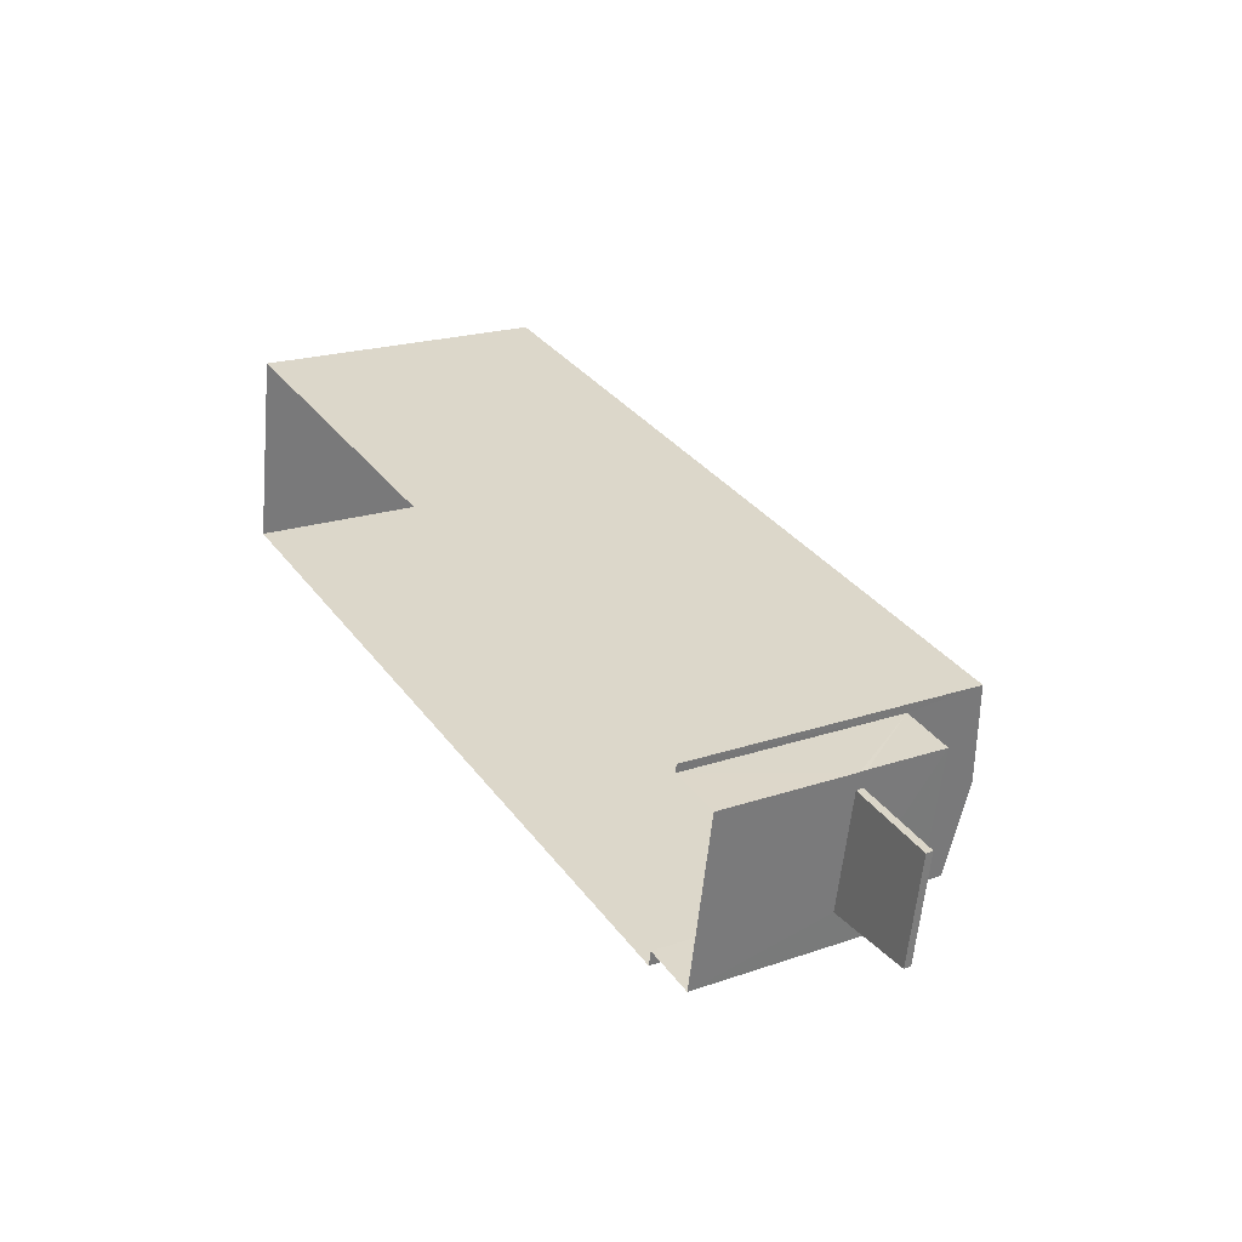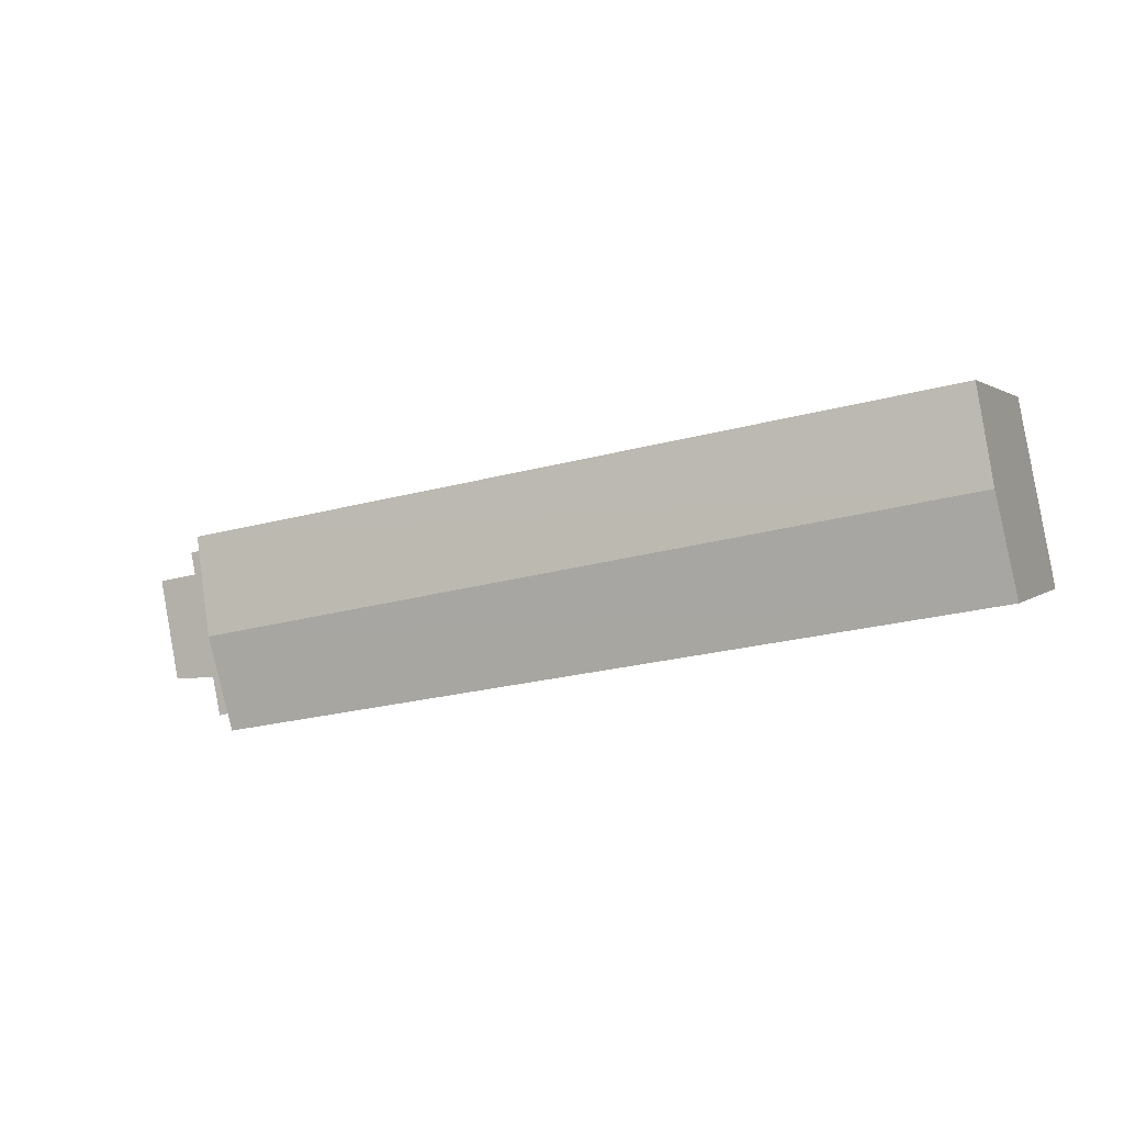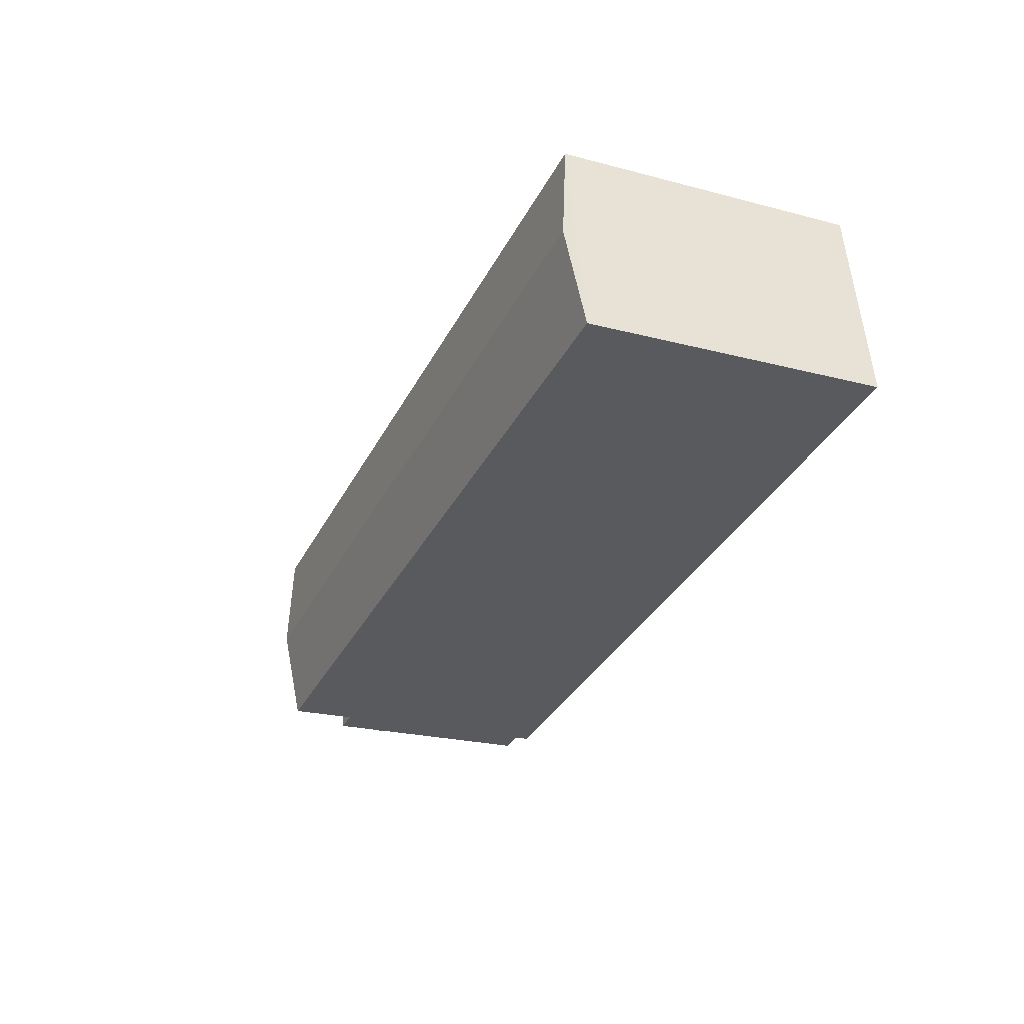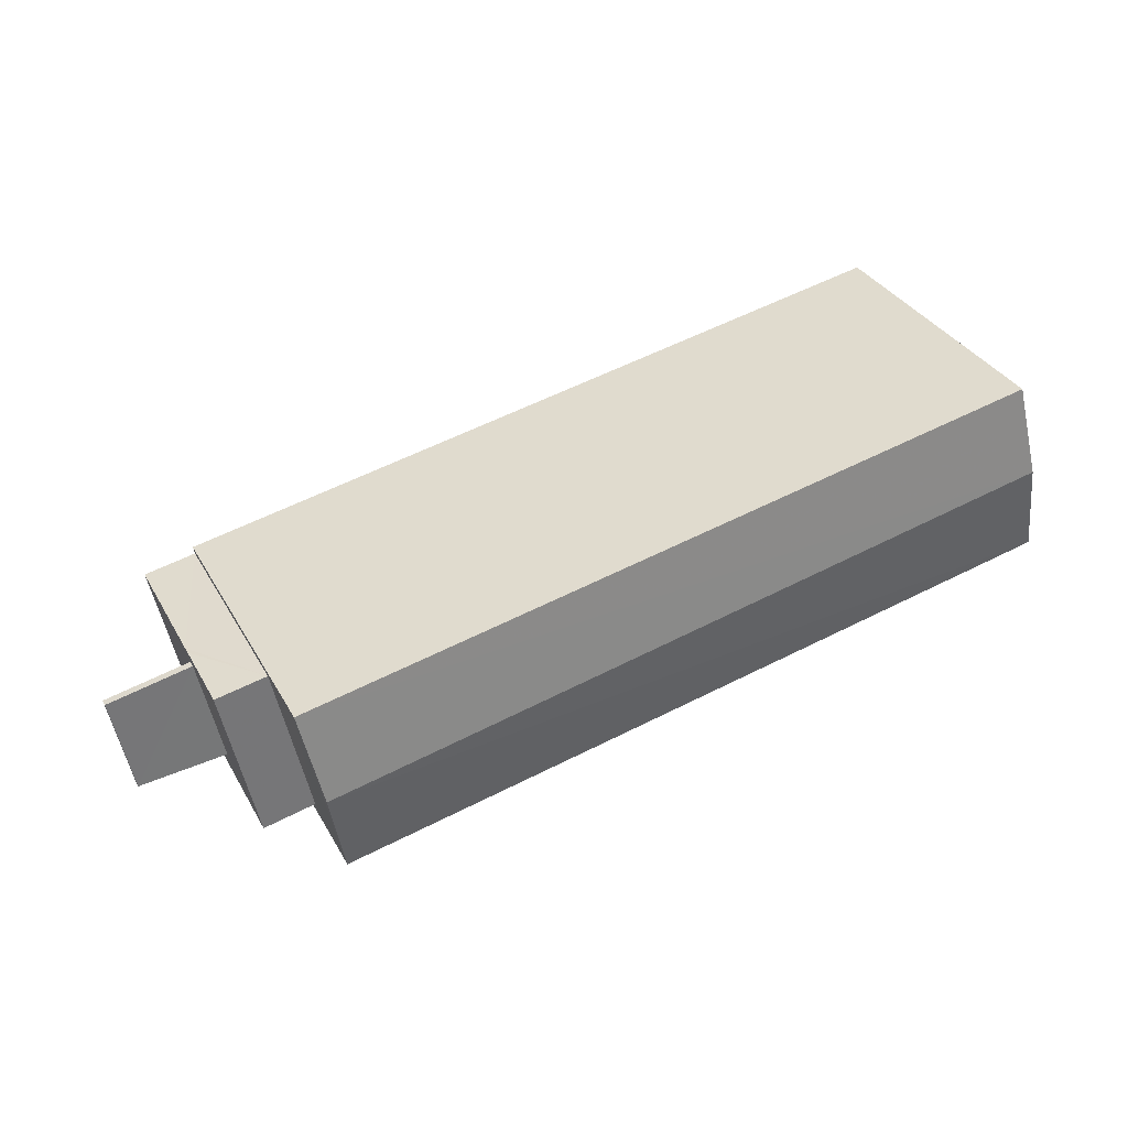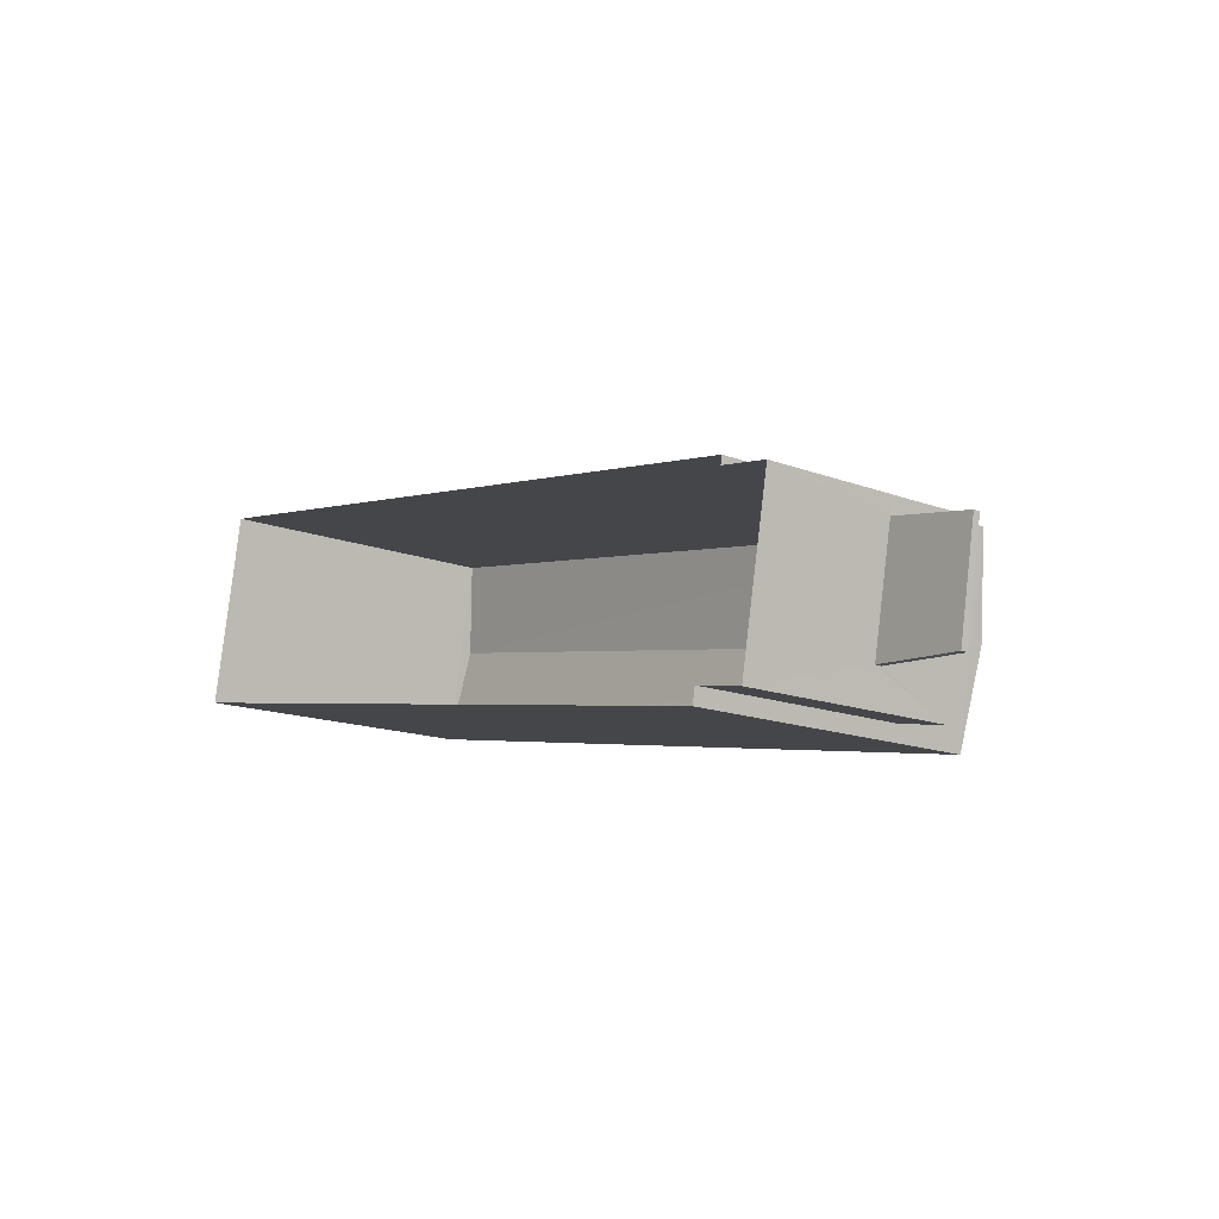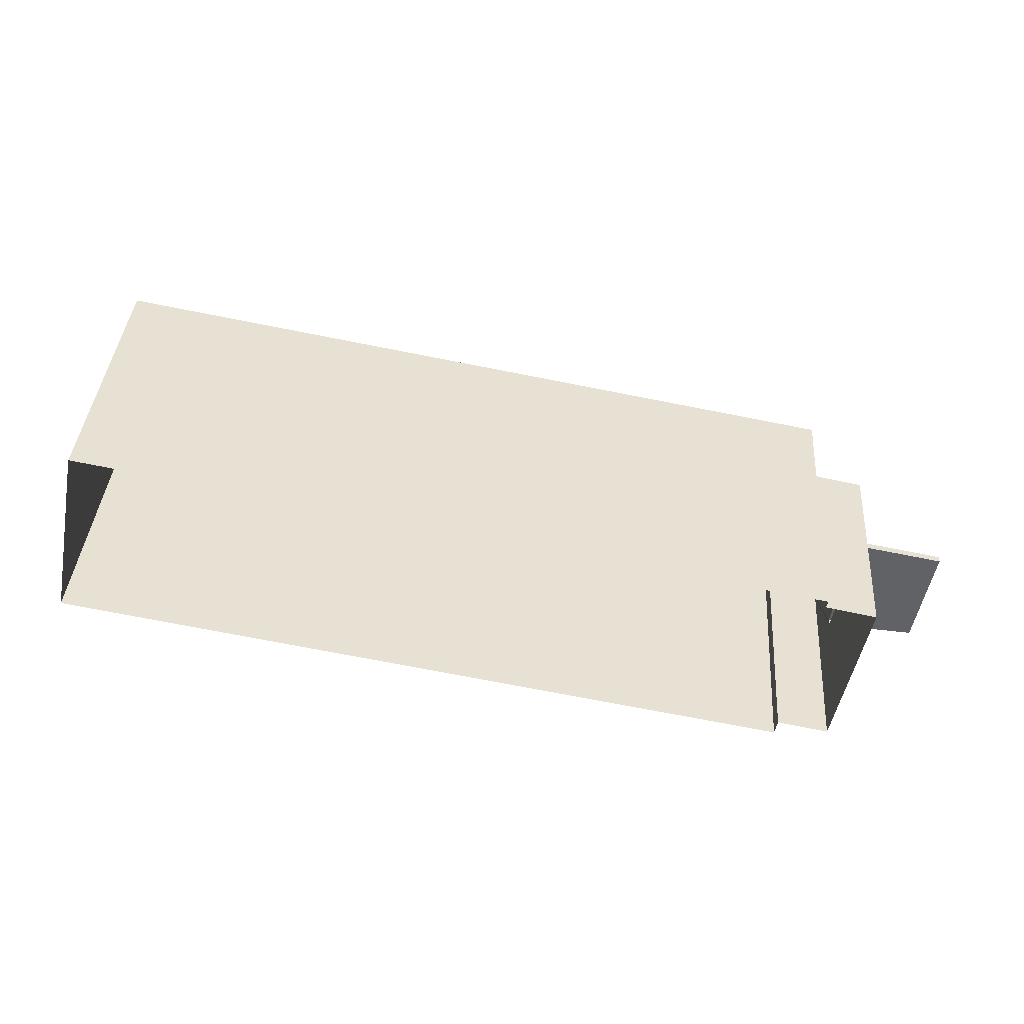
<metadata>
{"format":"obj","ext":"obj","renderer":"f3d","projection":"perspective","resolution":1024,"background":"white","views":[{"elev":21.1,"azim":-121.3,"up":"+Y"},{"elev":1.8,"azim":19.8,"up":"+Y"},{"elev":-22.4,"azim":65.6,"up":"+Y"},{"elev":34.7,"azim":-26.0,"up":"+Y"},{"elev":-15.4,"azim":-128.4,"up":"+Y"},{"elev":38.8,"azim":-176.0,"up":"+Y"}]}
</metadata>
<code>
v -8.874e+04 -1.002e+05 2.56
v -8.874e+04 -1.002e+05 2.56
v -8.874e+04 -1.002e+05 2.56
v -8.872e+04 -1.002e+05 2.56
v -8.873e+04 -1.002e+05 2.56
v -8.873e+04 -1.002e+05 2.56
v -8.874e+04 -1.002e+05 2.56
v -8.872e+04 -1.002e+05 2.559
v -8.874e+04 -1.002e+05 5.369
v -8.874e+04 -1.002e+05 5.369
v -8.874e+04 -1.002e+05 5.369
v -8.874e+04 -1.002e+05 5.369
v -8.874e+04 -1.002e+05 7.193
v -8.874e+04 -1.002e+05 7.193
v -8.874e+04 -1.002e+05 7.194
v -8.873e+04 -1.002e+05 7.194
v -8.874e+04 -1.002e+05 5.519
v -8.874e+04 -1.002e+05 5.519
v -8.874e+04 -1.002e+05 5.519
v -8.874e+04 -1.002e+05 5.519
v -8.872e+04 -1.002e+05 9.048
v -8.873e+04 -1.002e+05 9.049
v -8.872e+04 -1.002e+05 8.793
v -8.874e+04 -1.002e+05 8.793
v -8.872e+04 -1.002e+05 8.793
v -8.873e+04 -1.002e+05 8.794
v -8.874e+04 -1.002e+05 5.518
v -8.874e+04 -1.002e+05 5.368
f 1 2 3
f 4 5 6
f 3 2 6
f 2 7 8
f 4 6 8
f 6 2 8
f 9 10 11
f 9 12 10
f 13 14 15
f 16 13 15
f 17 18 19
f 20 17 19
f 21 22 23
f 22 21 24
f 24 21 25
f 23 22 26
f 25 8 7
f 24 25 7
f 21 23 25
f 12 19 10
f 12 20 19
f 9 27 28
f 9 17 27
f 3 16 15
f 3 6 16
f 23 5 4
f 23 26 5
f 9 11 18
f 17 9 18
f 26 16 5
f 5 16 6
f 26 24 16
f 13 24 7
f 13 7 2
f 16 24 13
f 1 3 12
f 28 1 9
f 14 20 15
f 3 15 12
f 17 14 27
f 17 20 14
f 9 1 12
f 12 15 20
f 1 28 2
f 28 13 2
f 27 14 13
f 28 27 13
f 25 4 8
f 25 23 4
f 19 18 11
f 10 19 11
f 22 24 26

</code>
